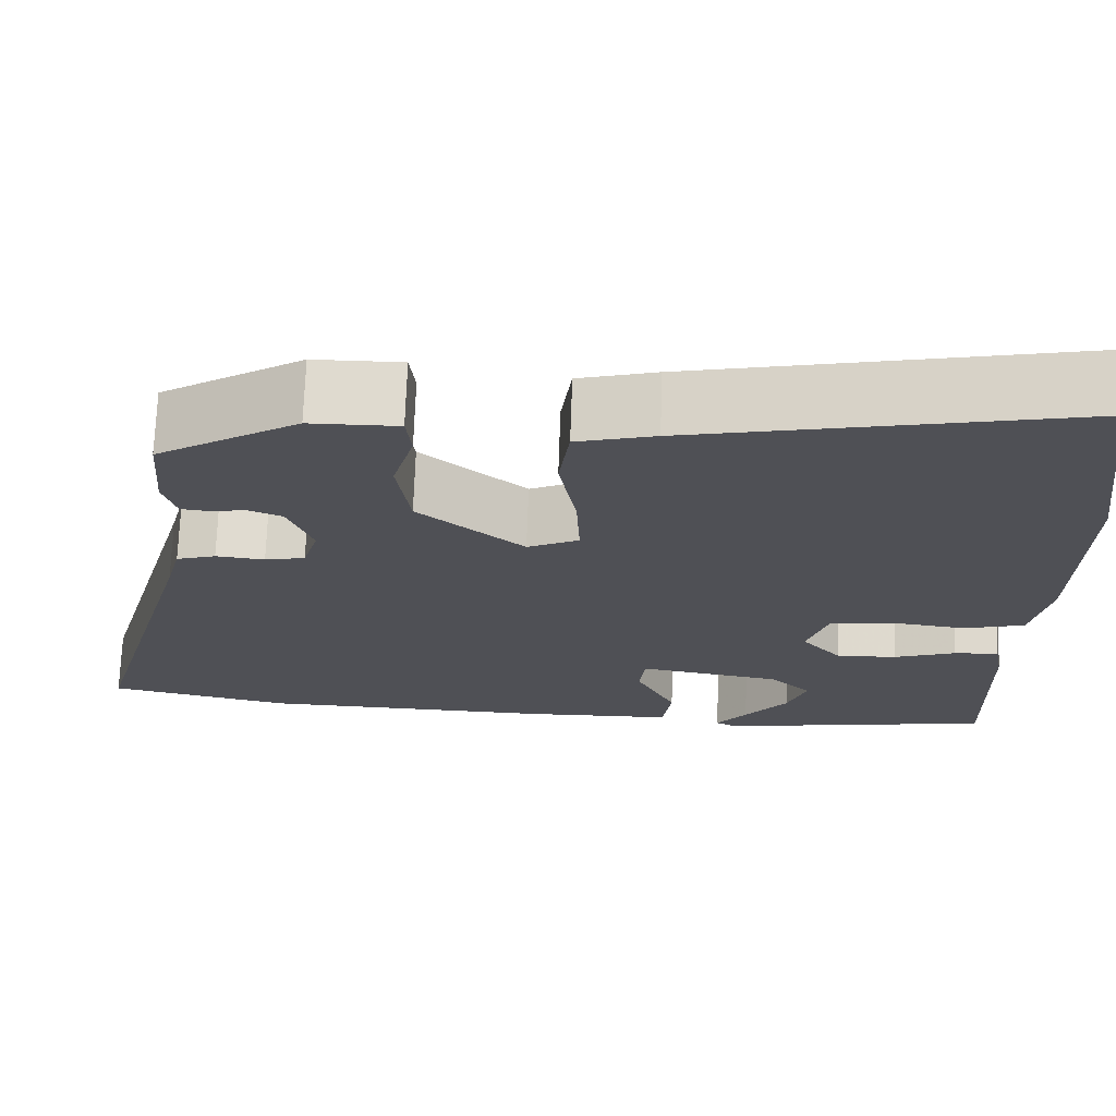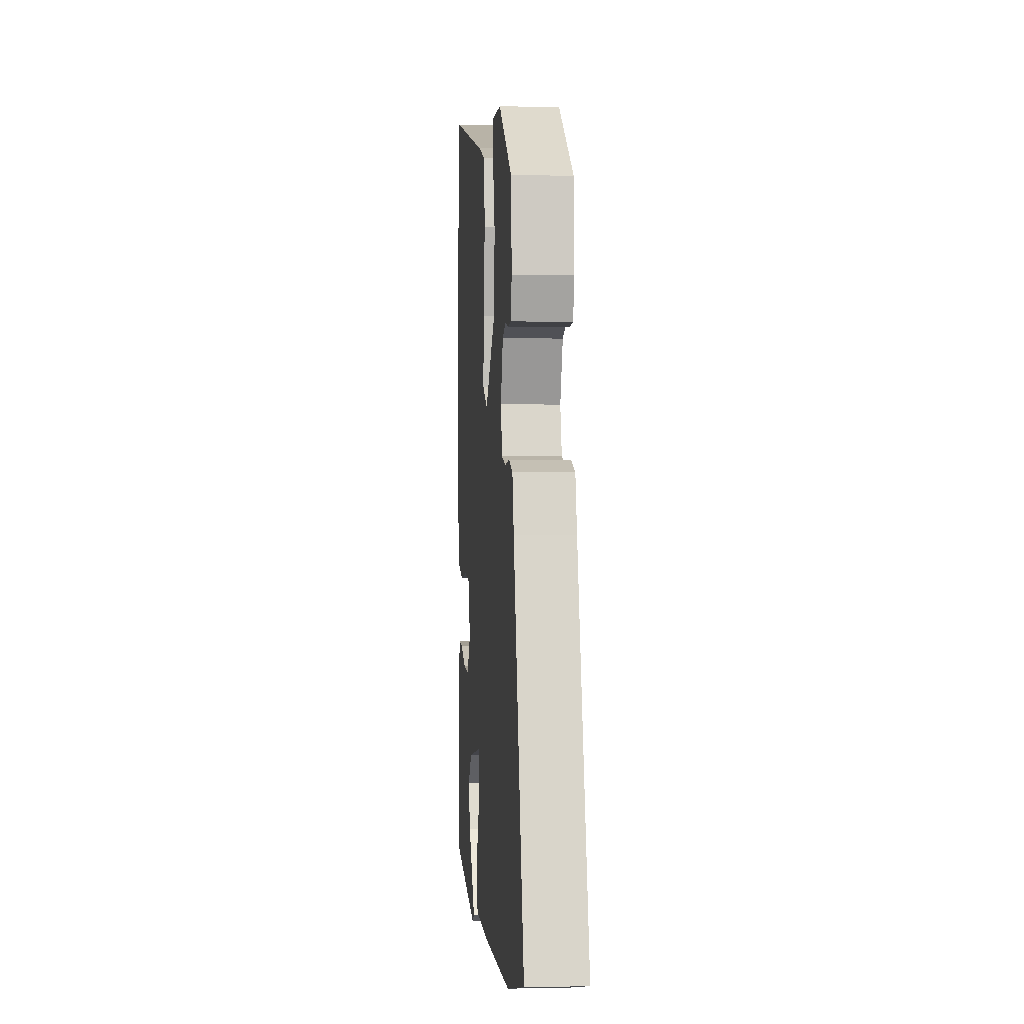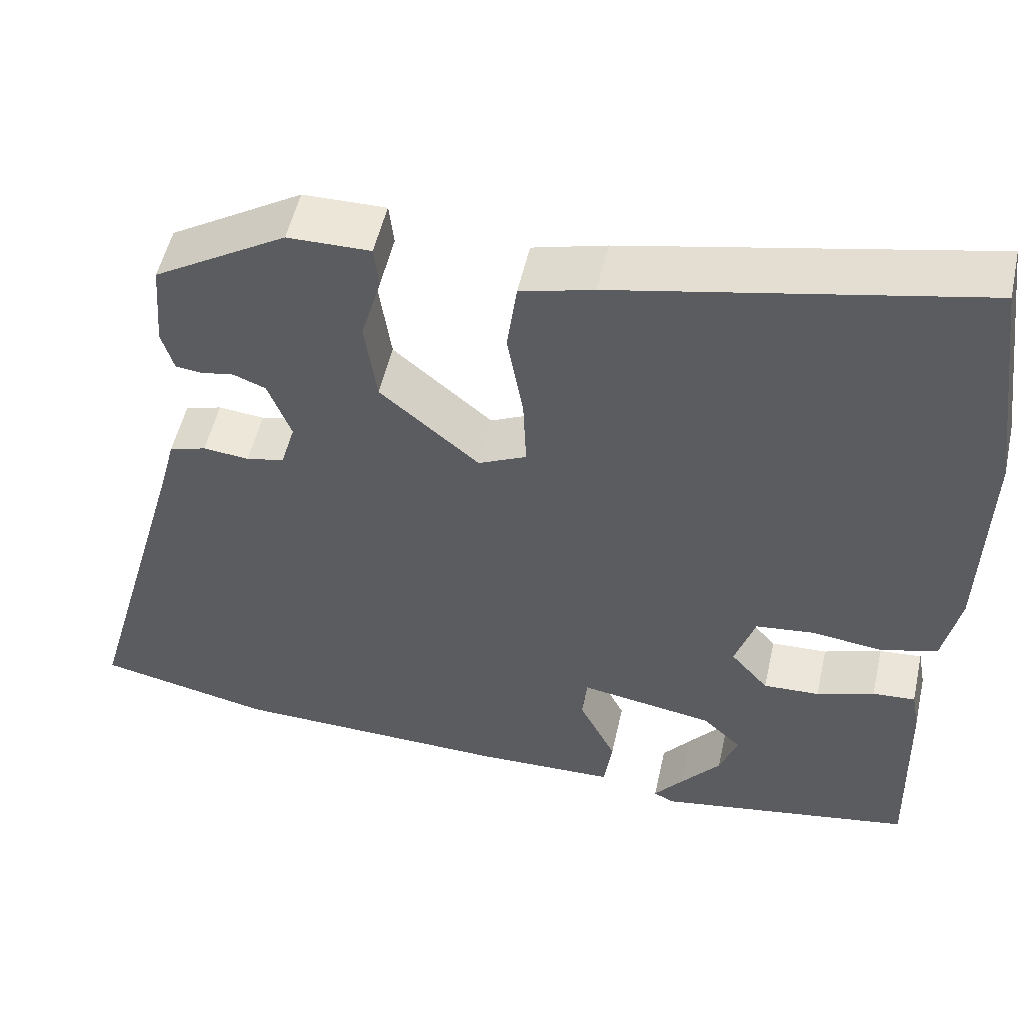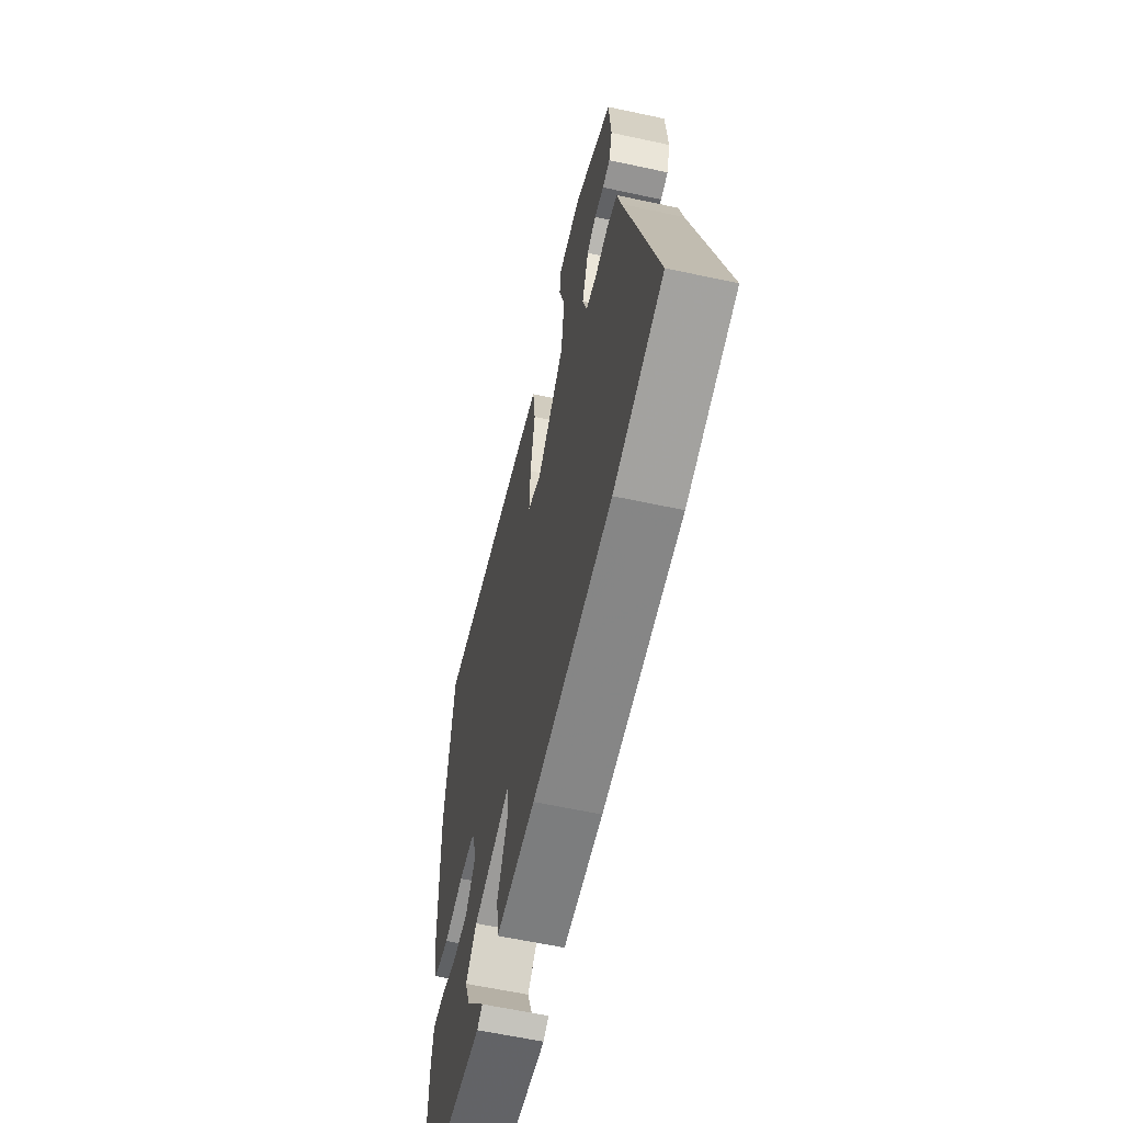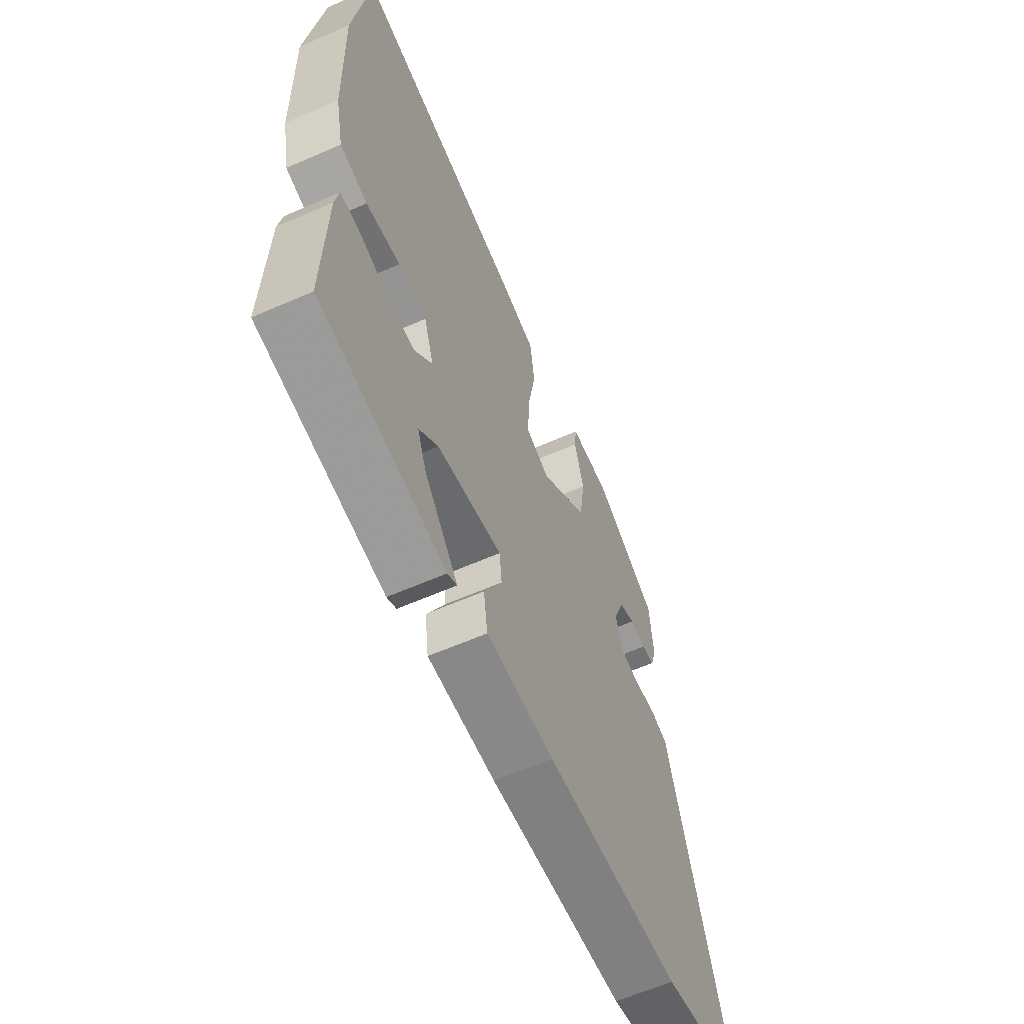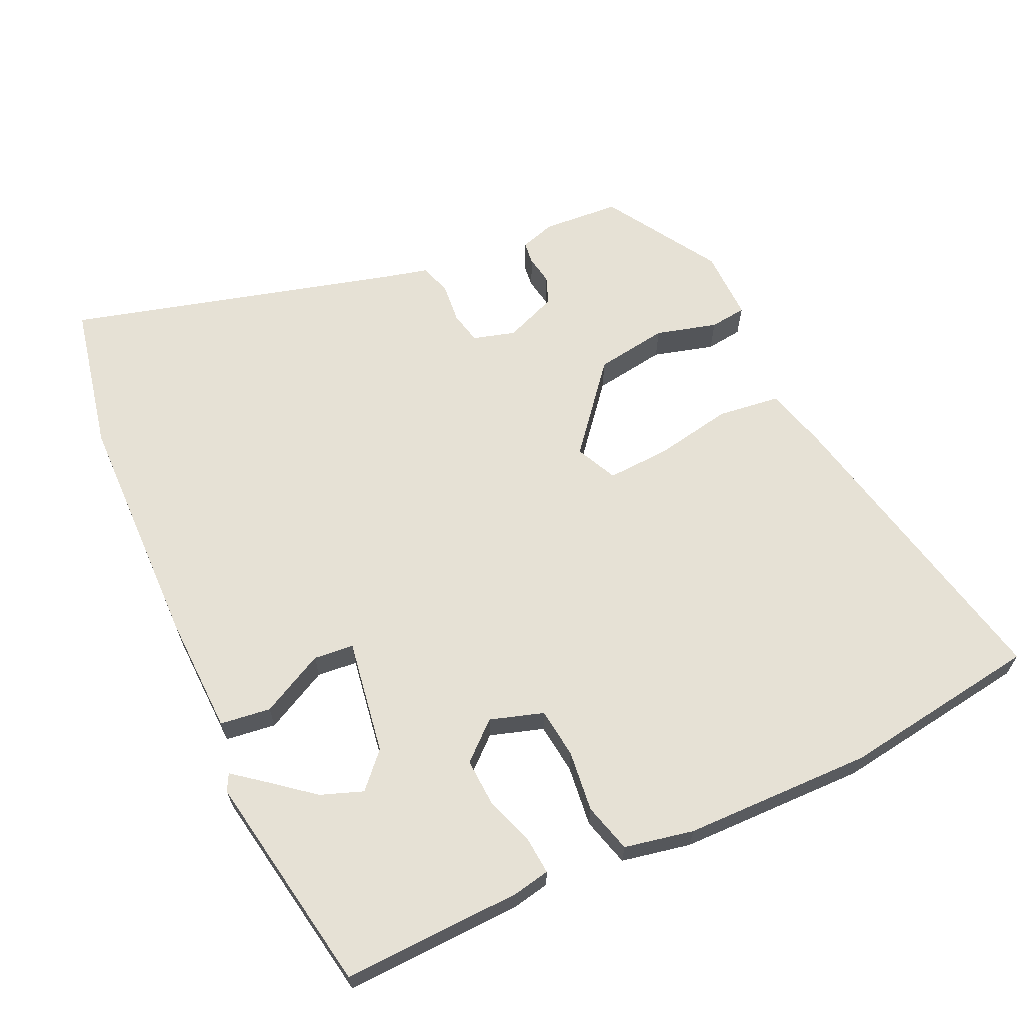
<metadata>
{"format":"obj","ext":"obj","renderer":"f3d","projection":"perspective","resolution":1024,"background":"white","views":[{"elev":70.6,"azim":-178.0,"up":"+Z"},{"elev":1.1,"azim":85.4,"up":"+Z"},{"elev":52.3,"azim":-167.5,"up":"+Z"},{"elev":-60.3,"azim":77.5,"up":"+Z"},{"elev":-61.6,"azim":-66.0,"up":"+Z"},{"elev":64.5,"azim":-115.3,"up":"+Y"}]}
</metadata>
<code>
v 0.657 0.07 -0.466
v 0.442 0.07 -0.513
v 0.095 0.07 -0.523
v -0.078 0.07 -0.519
v -0.088 0.07 -0.446
v -0.042 0.07 -0.354
v -0.048 0.07 -0.296
v -0.214 0.07 -0.324
v -0.263 0.07 -0.37
v -0.24 0.07 -0.431
v -0.19 0.07 -0.492
v -0.154 0.07 -0.537
v -0.178 0.07 -0.55
v -0.5 0.07 -0.497
v -0.493 0.07 -0.237
v -0.483 0.07 -0.183
v -0.43 0.07 -0.187
v -0.358 0.07 -0.211
v -0.288 0.07 -0.214
v -0.241 0.07 -0.16
v -0.266 0.07 -0.083
v -0.339 0.07 -0.075
v -0.427 0.07 -0.086
v -0.498 0.07 -0.067
v -0.519 0.07 0.033
v -0.526 0.07 0.305
v -0.487 0.07 0.593
v -0.039 0.07 0.501
v 0.052 0.07 0.477
v 0.064 0.07 0.387
v 0.044 0.07 0.274
v 0.04 0.07 0.183
v 0.1 0.07 0.155
v 0.223 0.07 0.259
v 0.238 0.07 0.364
v 0.213 0.07 0.452
v 0.219 0.07 0.505
v 0.322 0.07 0.504
v 0.487 0.07 0.404
v 0.496 0.07 0.293
v 0.481 0.07 0.242
v 0.448 0.07 0.238
v 0.407 0.07 0.245
v 0.367 0.07 0.229
v 0.338 0.07 0.153
v 0.356 0.07 0.092
v 0.403 0.07 0.082
v 0.46 0.07 0.088
v 0.506 0.07 0.074
v 0.524 0.07 0.005
v 0.657 0 -0.466
v 0.442 0 -0.513
v 0.095 0 -0.523
v -0.078 0 -0.519
v -0.088 0 -0.446
v -0.042 0 -0.354
v -0.048 0 -0.296
v -0.214 0 -0.324
v -0.263 0 -0.37
v -0.24 0 -0.431
v -0.19 0 -0.492
v -0.154 0 -0.537
v -0.178 0 -0.55
v -0.5 0 -0.497
v -0.493 0 -0.237
v -0.483 0 -0.183
v -0.43 0 -0.187
v -0.358 0 -0.211
v -0.288 0 -0.214
v -0.241 0 -0.16
v -0.266 0 -0.083
v -0.339 0 -0.075
v -0.427 0 -0.086
v -0.498 0 -0.067
v -0.519 0 0.033
v -0.526 0 0.305
v -0.487 0 0.593
v -0.039 0 0.501
v 0.052 0 0.477
v 0.064 0 0.387
v 0.044 0 0.274
v 0.04 0 0.183
v 0.1 0 0.155
v 0.223 0 0.259
v 0.238 0 0.364
v 0.213 0 0.452
v 0.219 0 0.505
v 0.322 0 0.504
v 0.487 0 0.404
v 0.496 0 0.293
v 0.481 0 0.242
v 0.448 0 0.238
v 0.407 0 0.245
v 0.367 0 0.229
v 0.338 0 0.153
v 0.356 0 0.092
v 0.403 0 0.082
v 0.46 0 0.088
v 0.506 0 0.074
v 0.524 0 0.005
f 47 48 49 50
f 4 5 6
f 3 4 6
f 2 3 6
f 1 2 6
f 50 1 6
f 47 50 6
f 46 47 6
f 45 46 6 7
f 44 45 7 8
f 41 42 43
f 40 41 43
f 39 40 43
f 38 39 43
f 37 38 43
f 36 37 43
f 35 36 43
f 34 35 43 44
f 44 8 9
f 34 44 9
f 33 34 9
f 29 30 31
f 28 29 31
f 27 28 31
f 26 27 31
f 25 26 31
f 24 25 31
f 23 24 31
f 22 23 31
f 21 22 31 32
f 20 21 32 33
f 16 17 18
f 15 16 18
f 14 15 18
f 13 14 18
f 10 11 12 13
f 10 13 18
f 9 10 18
f 19 20 33 9
f 9 18 19
f 100 99 98 97
f 56 55 54
f 56 54 53
f 56 53 52
f 56 52 51
f 56 51 100
f 56 100 97
f 56 97 96
f 57 56 96 95
f 58 57 95 94
f 93 92 91
f 93 91 90
f 93 90 89
f 93 89 88
f 93 88 87
f 93 87 86
f 93 86 85
f 94 93 85 84
f 59 58 94
f 59 94 84
f 59 84 83
f 81 80 79
f 81 79 78
f 81 78 77
f 81 77 76
f 81 76 75
f 81 75 74
f 81 74 73
f 81 73 72
f 82 81 72 71
f 83 82 71 70
f 68 67 66
f 68 66 65
f 68 65 64
f 68 64 63
f 63 62 61 60
f 68 63 60
f 68 60 59
f 59 83 70 69
f 69 68 59
f 1 51 52 2
f 2 52 53 3
f 3 53 54 4
f 4 54 55 5
f 5 55 56 6
f 6 56 57 7
f 7 57 58 8
f 8 58 59 9
f 9 59 60 10
f 10 60 61 11
f 11 61 62 12
f 12 62 63 13
f 13 63 64 14
f 14 64 65 15
f 15 65 66 16
f 16 66 67 17
f 17 67 68 18
f 18 68 69 19
f 19 69 70 20
f 20 70 71 21
f 21 71 72 22
f 22 72 73 23
f 23 73 74 24
f 24 74 75 25
f 25 75 76 26
f 26 76 77 27
f 27 77 78 28
f 28 78 79 29
f 29 79 80 30
f 30 80 81 31
f 31 81 82 32
f 32 82 83 33
f 33 83 84 34
f 34 84 85 35
f 35 85 86 36
f 36 86 87 37
f 37 87 88 38
f 38 88 89 39
f 39 89 90 40
f 40 90 91 41
f 41 91 92 42
f 42 92 93 43
f 43 93 94 44
f 44 94 95 45
f 45 95 96 46
f 46 96 97 47
f 47 97 98 48
f 48 98 99 49
f 49 99 100 50
f 50 100 51 1

</code>
